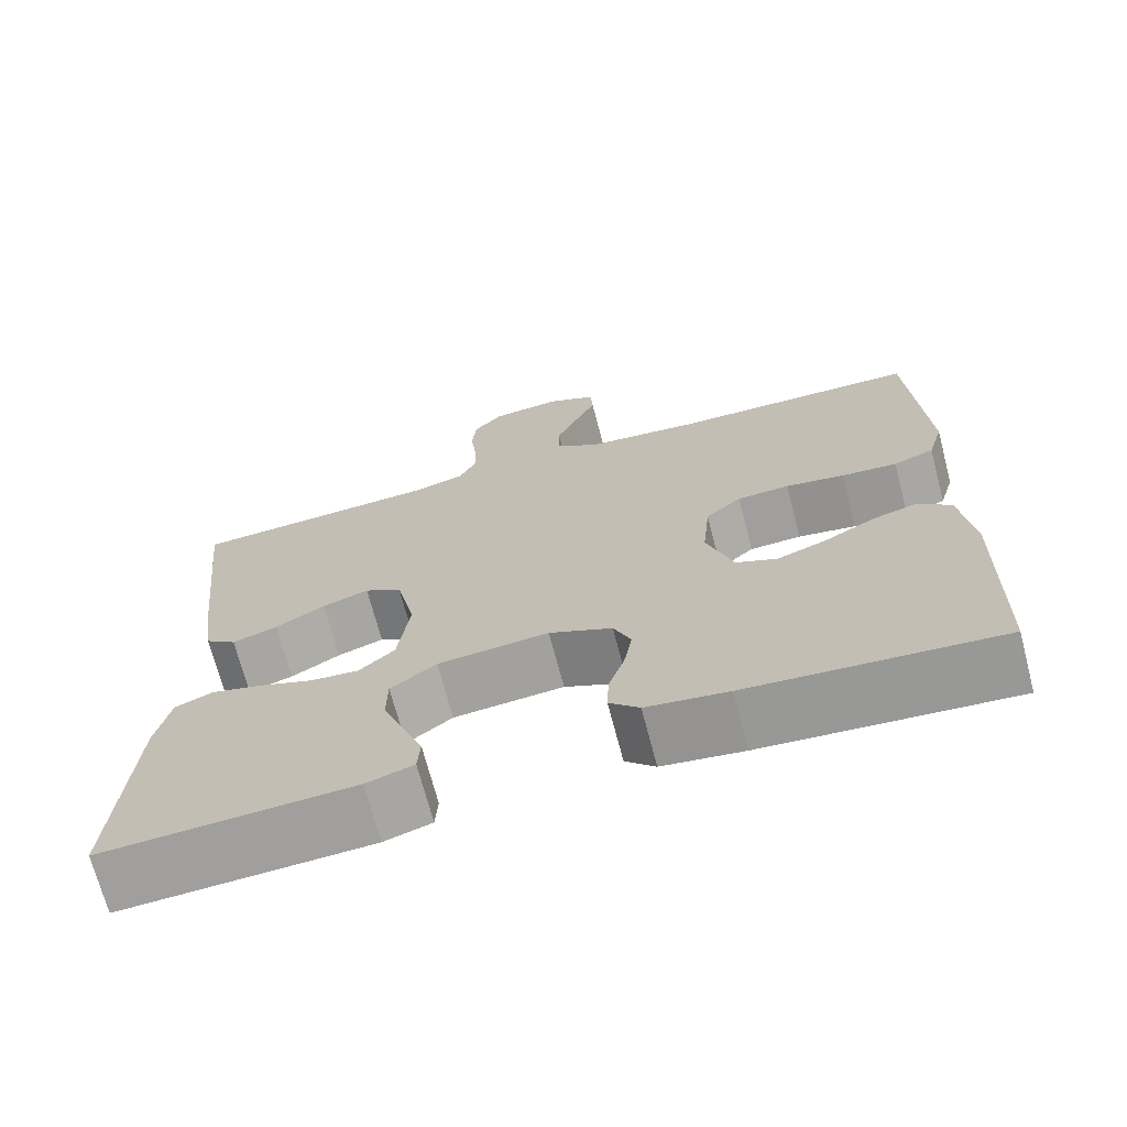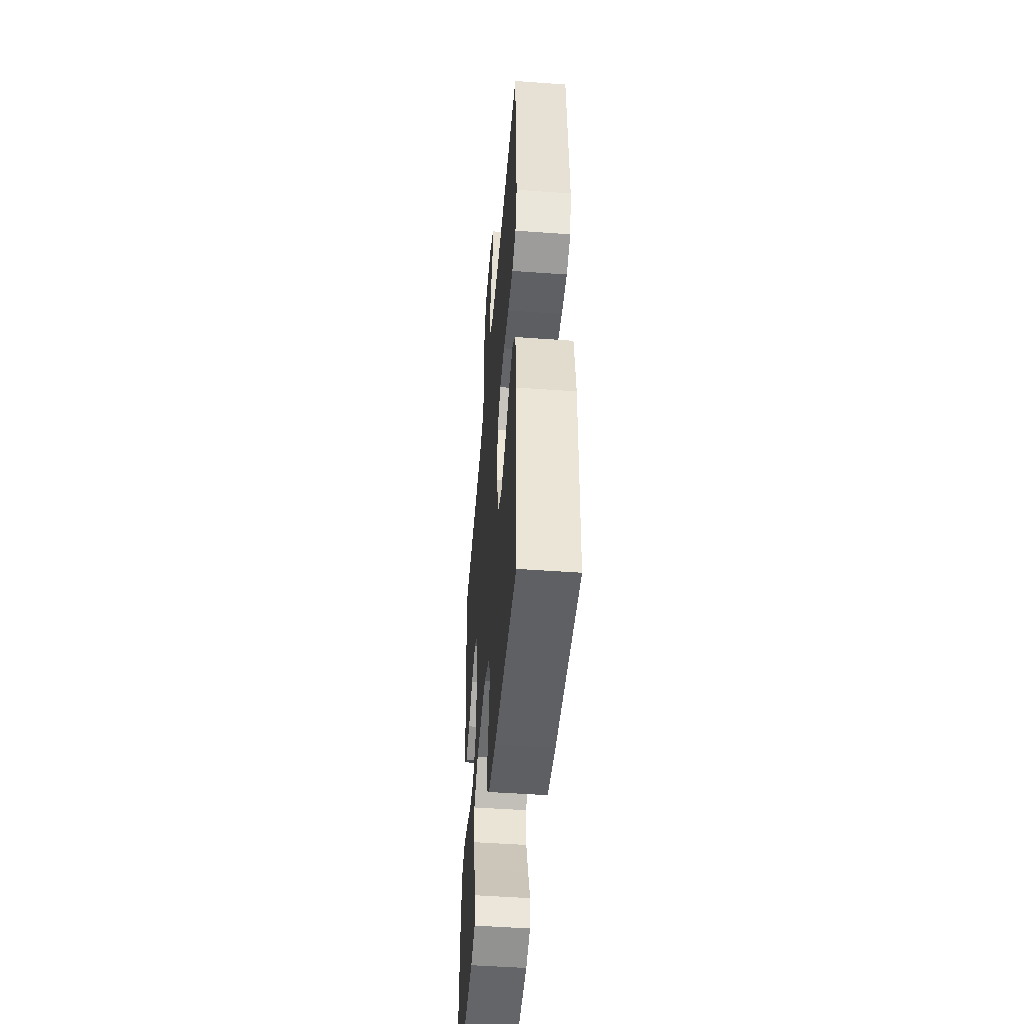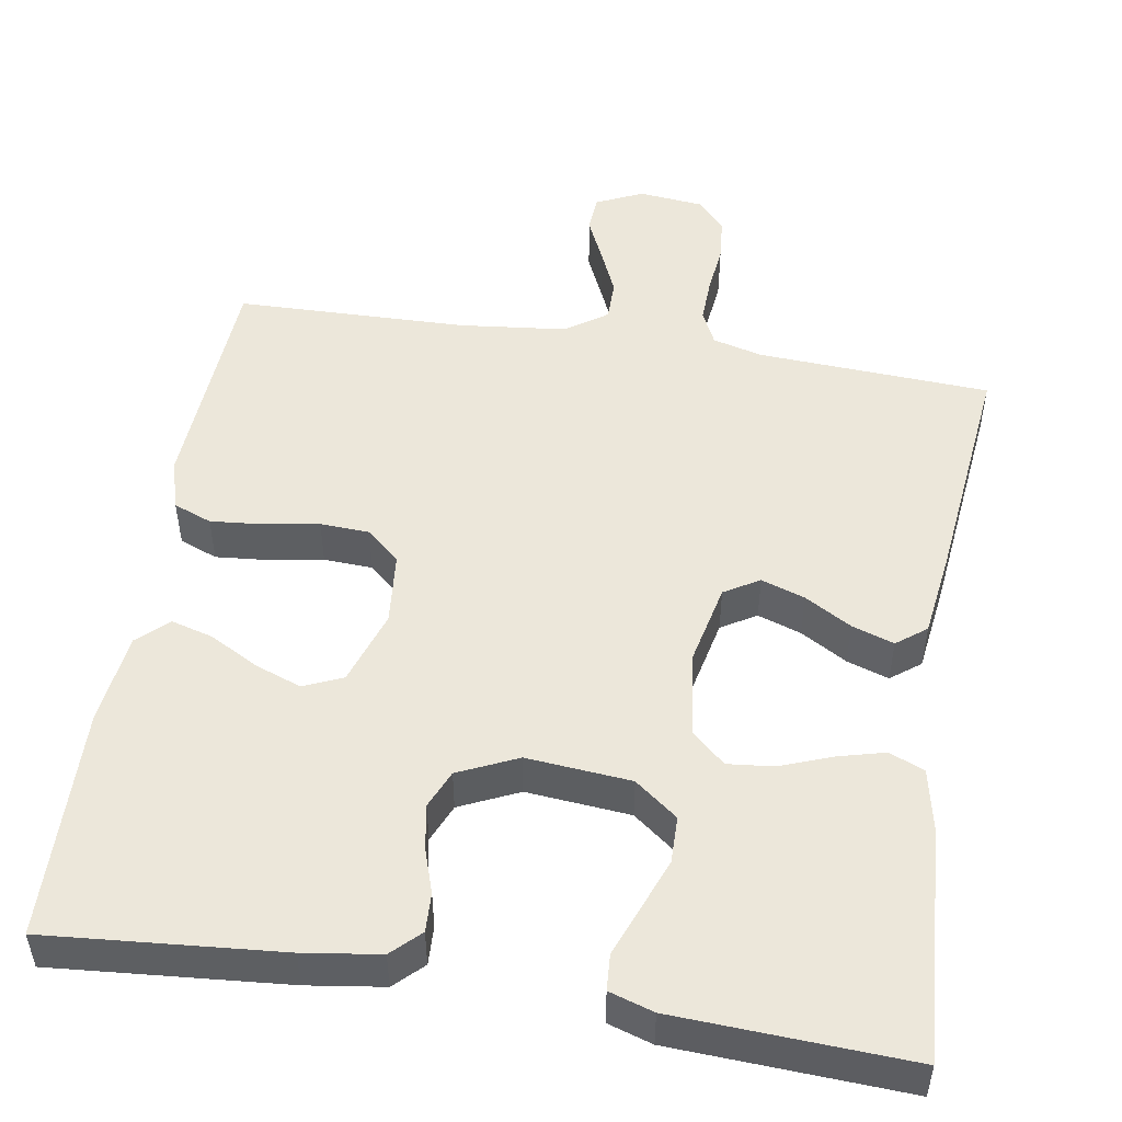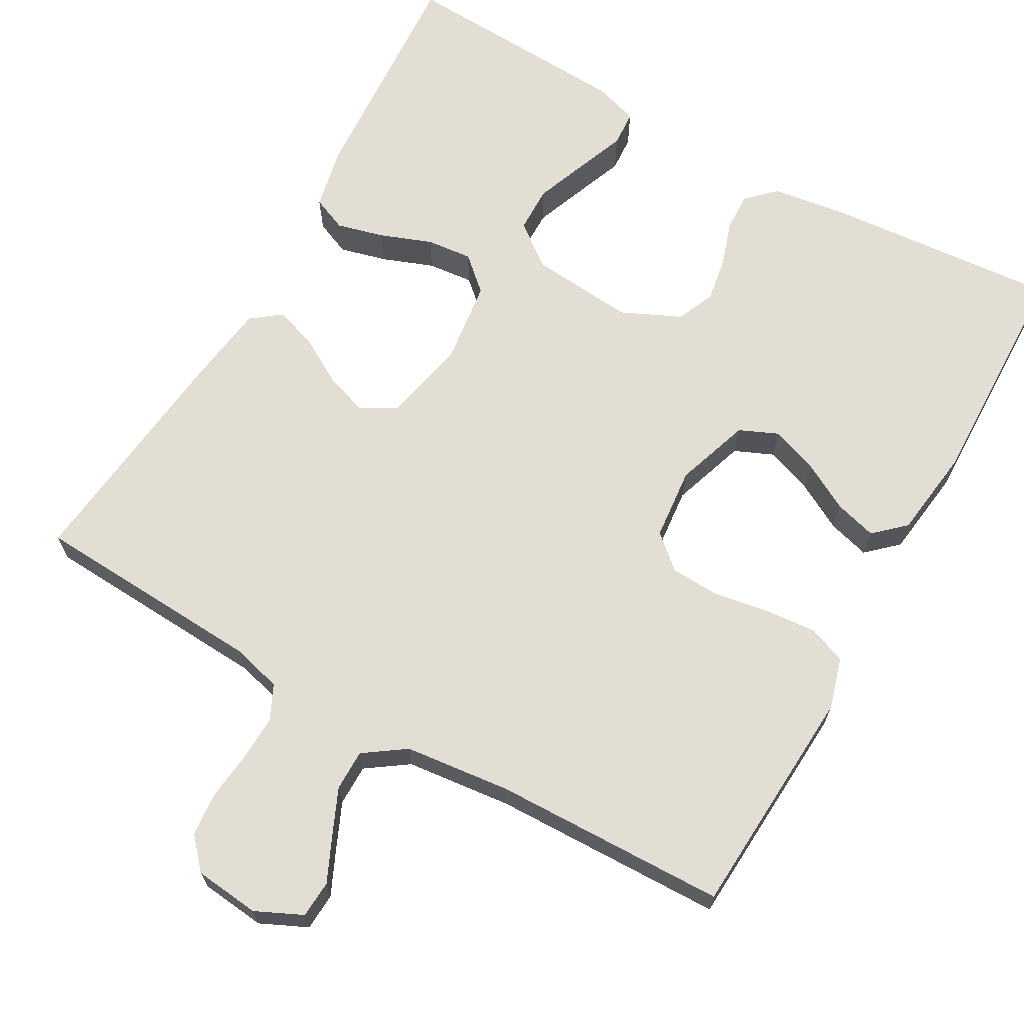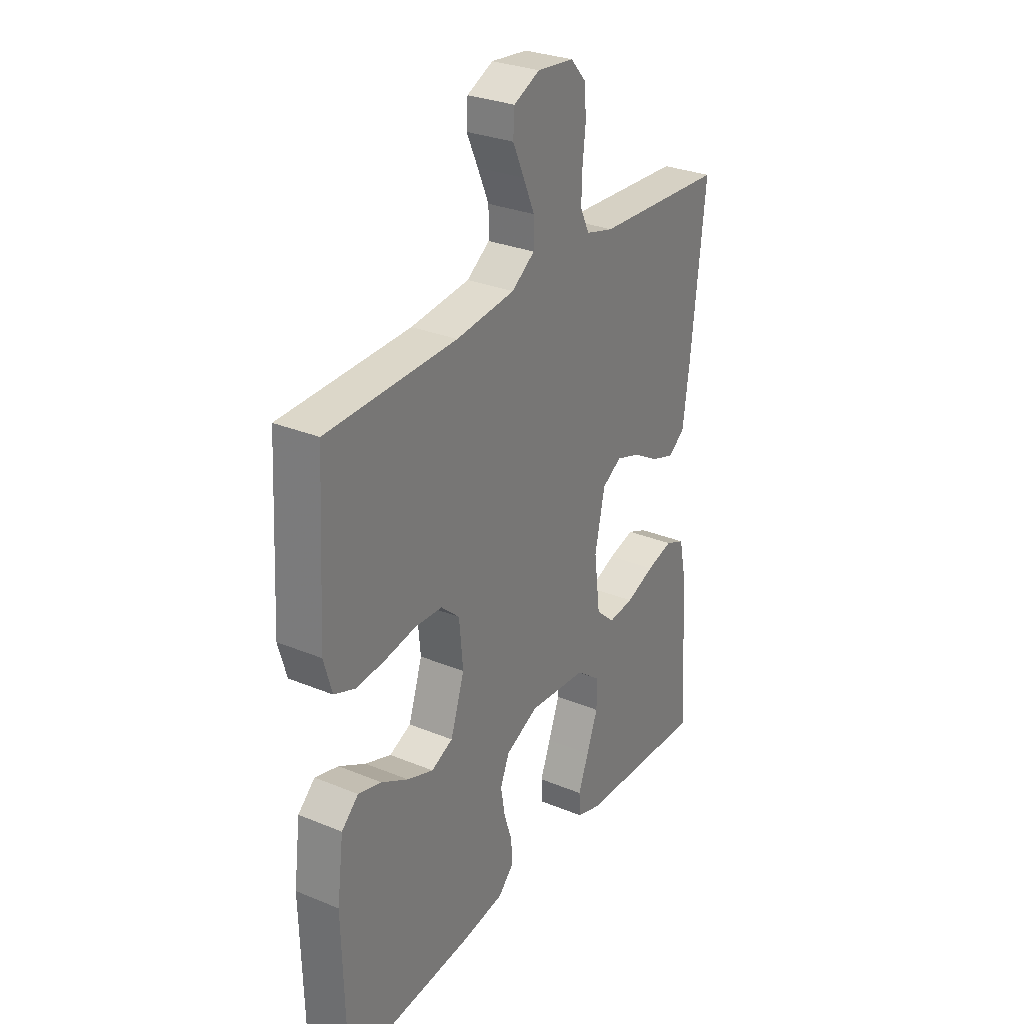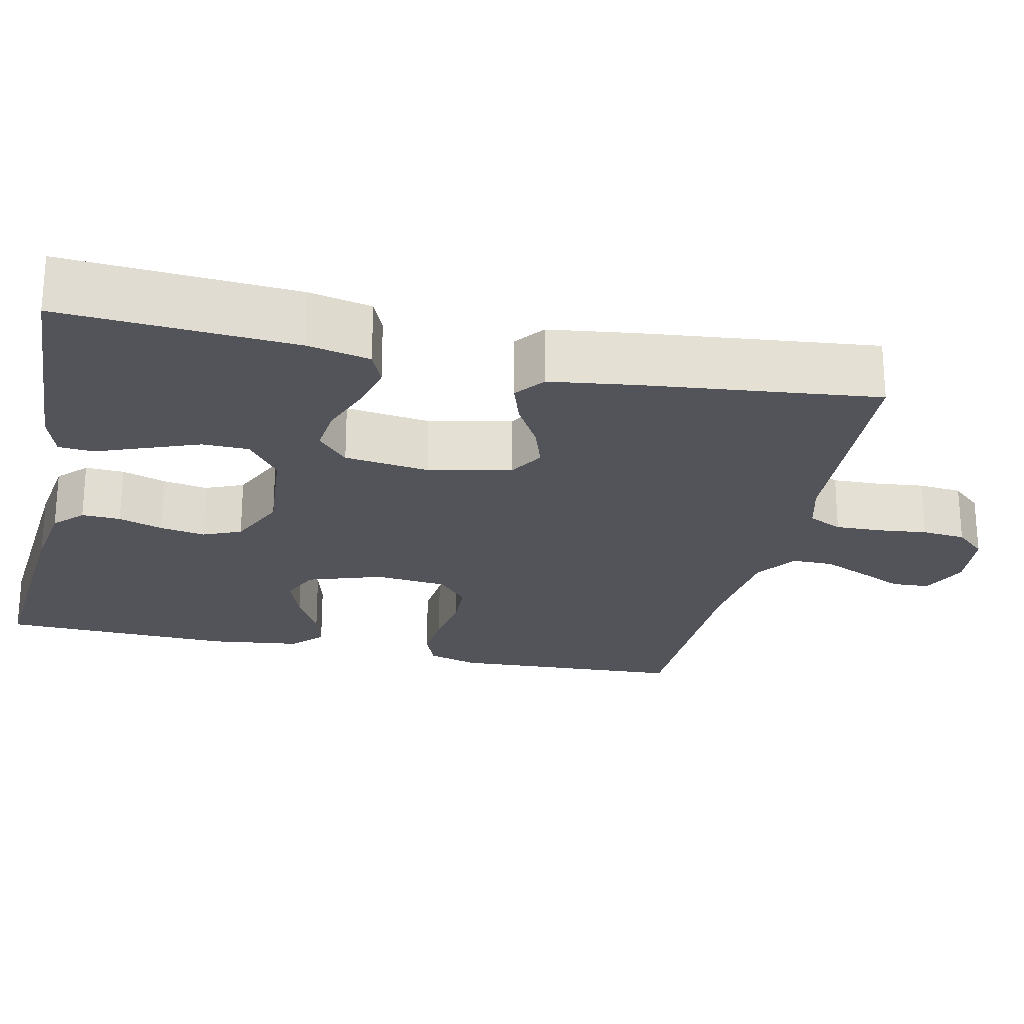
<metadata>
{"format":"obj","ext":"obj","renderer":"f3d","projection":"perspective","resolution":1024,"background":"white","views":[{"elev":-70.4,"azim":14.7,"up":"+Z"},{"elev":-48.7,"azim":85.4,"up":"+Z"},{"elev":50.3,"azim":-170.7,"up":"+Y"},{"elev":67.2,"azim":29.5,"up":"+Y"},{"elev":29.4,"azim":121.3,"up":"+Z"},{"elev":-23.8,"azim":-102.5,"up":"+Y"}]}
</metadata>
<code>
v 0.5 0.07 -0.5
v 0.2 0.07 -0.475
v 0.102 0.07 -0.461
v 0.066 0.07 -0.426
v 0.068 0.07 -0.376
v 0.087 0.07 -0.319
v 0.097 0.07 -0.261
v 0.076 0.07 -0.212
v 0 0.07 -0.177
v -0.134 0.07 -0.189
v -0.189 0.07 -0.231
v -0.19 0.07 -0.291
v -0.164 0.07 -0.359
v -0.14 0.07 -0.421
v -0.143 0.07 -0.467
v -0.2 0.07 -0.485
v -0.5 0.07 -0.5
v -0.481 0.07 -0.2
v -0.464 0.07 -0.12
v -0.419 0.07 -0.101
v -0.358 0.07 -0.117
v -0.292 0.07 -0.142
v -0.233 0.07 -0.148
v -0.19 0.07 -0.109
v -0.176 0.07 0
v -0.199 0.07 0.106
v -0.244 0.07 0.133
v -0.3 0.07 0.114
v -0.36 0.07 0.079
v -0.414 0.07 0.061
v -0.452 0.07 0.09
v -0.467 0.07 0.2
v -0.5 0.07 0.5
v -0.2 0.07 0.517
v -0.136 0.07 0.534
v -0.115 0.07 0.578
v -0.117 0.07 0.637
v -0.124 0.07 0.7
v -0.119 0.07 0.756
v -0.084 0.07 0.795
v 0 0.07 0.804
v 0.06 0.07 0.776
v 0.063 0.07 0.728
v 0.037 0.07 0.671
v 0.011 0.07 0.612
v 0.011 0.07 0.559
v 0.064 0.07 0.522
v 0.2 0.07 0.507
v 0.5 0.07 0.5
v 0.517 0.07 0.2
v 0.498 0.07 0.135
v 0.449 0.07 0.116
v 0.382 0.07 0.122
v 0.311 0.07 0.134
v 0.248 0.07 0.131
v 0.205 0.07 0.093
v 0.196 0.07 0
v 0.228 0.07 -0.096
v 0.278 0.07 -0.118
v 0.338 0.07 -0.096
v 0.4 0.07 -0.062
v 0.454 0.07 -0.047
v 0.493 0.07 -0.083
v 0.508 0.07 -0.2
v 0.5 0 -0.5
v 0.2 0 -0.475
v 0.102 0 -0.461
v 0.066 0 -0.426
v 0.068 0 -0.376
v 0.087 0 -0.319
v 0.097 0 -0.261
v 0.076 0 -0.212
v 0 0 -0.177
v -0.134 0 -0.189
v -0.189 0 -0.231
v -0.19 0 -0.291
v -0.164 0 -0.359
v -0.14 0 -0.421
v -0.143 0 -0.467
v -0.2 0 -0.485
v -0.5 0 -0.5
v -0.481 0 -0.2
v -0.464 0 -0.12
v -0.419 0 -0.101
v -0.358 0 -0.117
v -0.292 0 -0.142
v -0.233 0 -0.148
v -0.19 0 -0.109
v -0.176 0 0
v -0.199 0 0.106
v -0.244 0 0.133
v -0.3 0 0.114
v -0.36 0 0.079
v -0.414 0 0.061
v -0.452 0 0.09
v -0.467 0 0.2
v -0.5 0 0.5
v -0.2 0 0.517
v -0.136 0 0.534
v -0.115 0 0.578
v -0.117 0 0.637
v -0.124 0 0.7
v -0.119 0 0.756
v -0.084 0 0.795
v 0 0 0.804
v 0.06 0 0.776
v 0.063 0 0.728
v 0.037 0 0.671
v 0.011 0 0.612
v 0.011 0 0.559
v 0.064 0 0.522
v 0.2 0 0.507
v 0.5 0 0.5
v 0.517 0 0.2
v 0.498 0 0.135
v 0.449 0 0.116
v 0.382 0 0.122
v 0.311 0 0.134
v 0.248 0 0.131
v 0.205 0 0.093
v 0.196 0 0
v 0.228 0 -0.096
v 0.278 0 -0.118
v 0.338 0 -0.096
v 0.4 0 -0.062
v 0.454 0 -0.047
v 0.493 0 -0.083
v 0.508 0 -0.2
f 4 5 6
f 3 4 6
f 2 3 6
f 1 2 6
f 64 1 6
f 63 64 6
f 62 63 6
f 61 62 6
f 60 61 6
f 59 60 6 7
f 58 59 7 8
f 57 58 8 9
f 56 57 9 10
f 55 56 10 11
f 52 53 54
f 51 52 54
f 50 51 54
f 49 50 54
f 48 49 54
f 47 48 54 55
f 46 47 55 11
f 42 43 44
f 41 42 44
f 40 41 44
f 39 40 44
f 38 39 44
f 37 38 44
f 36 37 44 45
f 45 46 11
f 36 45 11
f 35 36 11
f 32 33 34
f 31 32 34
f 30 31 34
f 29 30 34
f 28 29 34
f 27 28 34 35
f 20 21 22
f 19 20 22
f 18 19 22
f 17 18 22
f 16 17 22
f 15 16 22
f 14 15 22
f 13 14 22
f 12 13 22
f 11 12 22 23
f 26 27 35
f 25 26 35
f 25 35 11
f 24 25 11
f 11 23 24
f 70 69 68
f 70 68 67
f 70 67 66
f 70 66 65
f 70 65 128
f 70 128 127
f 70 127 126
f 70 126 125
f 70 125 124
f 71 70 124 123
f 72 71 123 122
f 73 72 122 121
f 74 73 121 120
f 75 74 120 119
f 118 117 116
f 118 116 115
f 118 115 114
f 118 114 113
f 118 113 112
f 119 118 112 111
f 75 119 111 110
f 108 107 106
f 108 106 105
f 108 105 104
f 108 104 103
f 108 103 102
f 108 102 101
f 109 108 101 100
f 75 110 109
f 75 109 100
f 75 100 99
f 98 97 96
f 98 96 95
f 98 95 94
f 98 94 93
f 98 93 92
f 99 98 92 91
f 86 85 84
f 86 84 83
f 86 83 82
f 86 82 81
f 86 81 80
f 86 80 79
f 86 79 78
f 86 78 77
f 86 77 76
f 87 86 76 75
f 99 91 90
f 99 90 89
f 75 99 89
f 75 89 88
f 88 87 75
f 1 65 66 2
f 2 66 67 3
f 3 67 68 4
f 4 68 69 5
f 5 69 70 6
f 6 70 71 7
f 7 71 72 8
f 8 72 73 9
f 9 73 74 10
f 10 74 75 11
f 11 75 76 12
f 12 76 77 13
f 13 77 78 14
f 14 78 79 15
f 15 79 80 16
f 16 80 81 17
f 17 81 82 18
f 18 82 83 19
f 19 83 84 20
f 20 84 85 21
f 21 85 86 22
f 22 86 87 23
f 23 87 88 24
f 24 88 89 25
f 25 89 90 26
f 26 90 91 27
f 27 91 92 28
f 28 92 93 29
f 29 93 94 30
f 30 94 95 31
f 31 95 96 32
f 32 96 97 33
f 33 97 98 34
f 34 98 99 35
f 35 99 100 36
f 36 100 101 37
f 37 101 102 38
f 38 102 103 39
f 39 103 104 40
f 40 104 105 41
f 41 105 106 42
f 42 106 107 43
f 43 107 108 44
f 44 108 109 45
f 45 109 110 46
f 46 110 111 47
f 47 111 112 48
f 48 112 113 49
f 49 113 114 50
f 50 114 115 51
f 51 115 116 52
f 52 116 117 53
f 53 117 118 54
f 54 118 119 55
f 55 119 120 56
f 56 120 121 57
f 57 121 122 58
f 58 122 123 59
f 59 123 124 60
f 60 124 125 61
f 61 125 126 62
f 62 126 127 63
f 63 127 128 64
f 64 128 65 1

</code>
